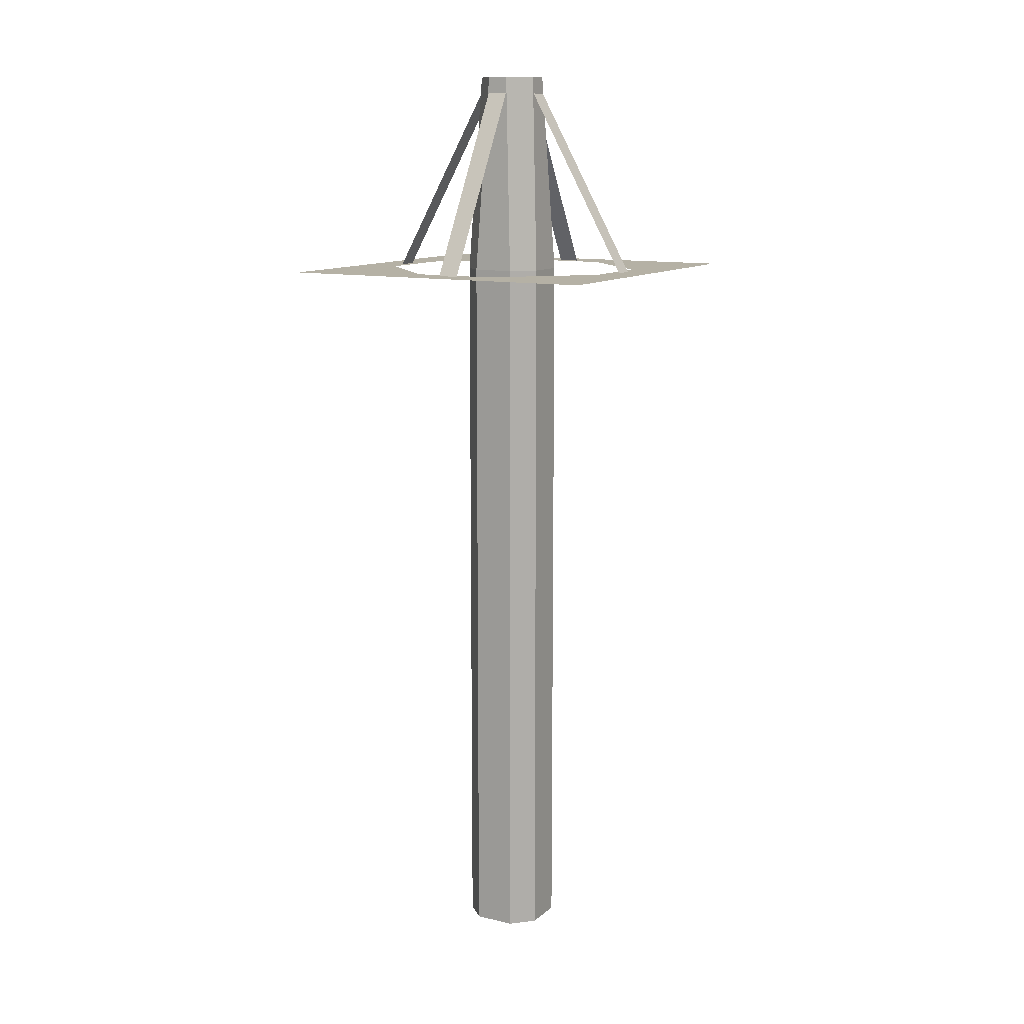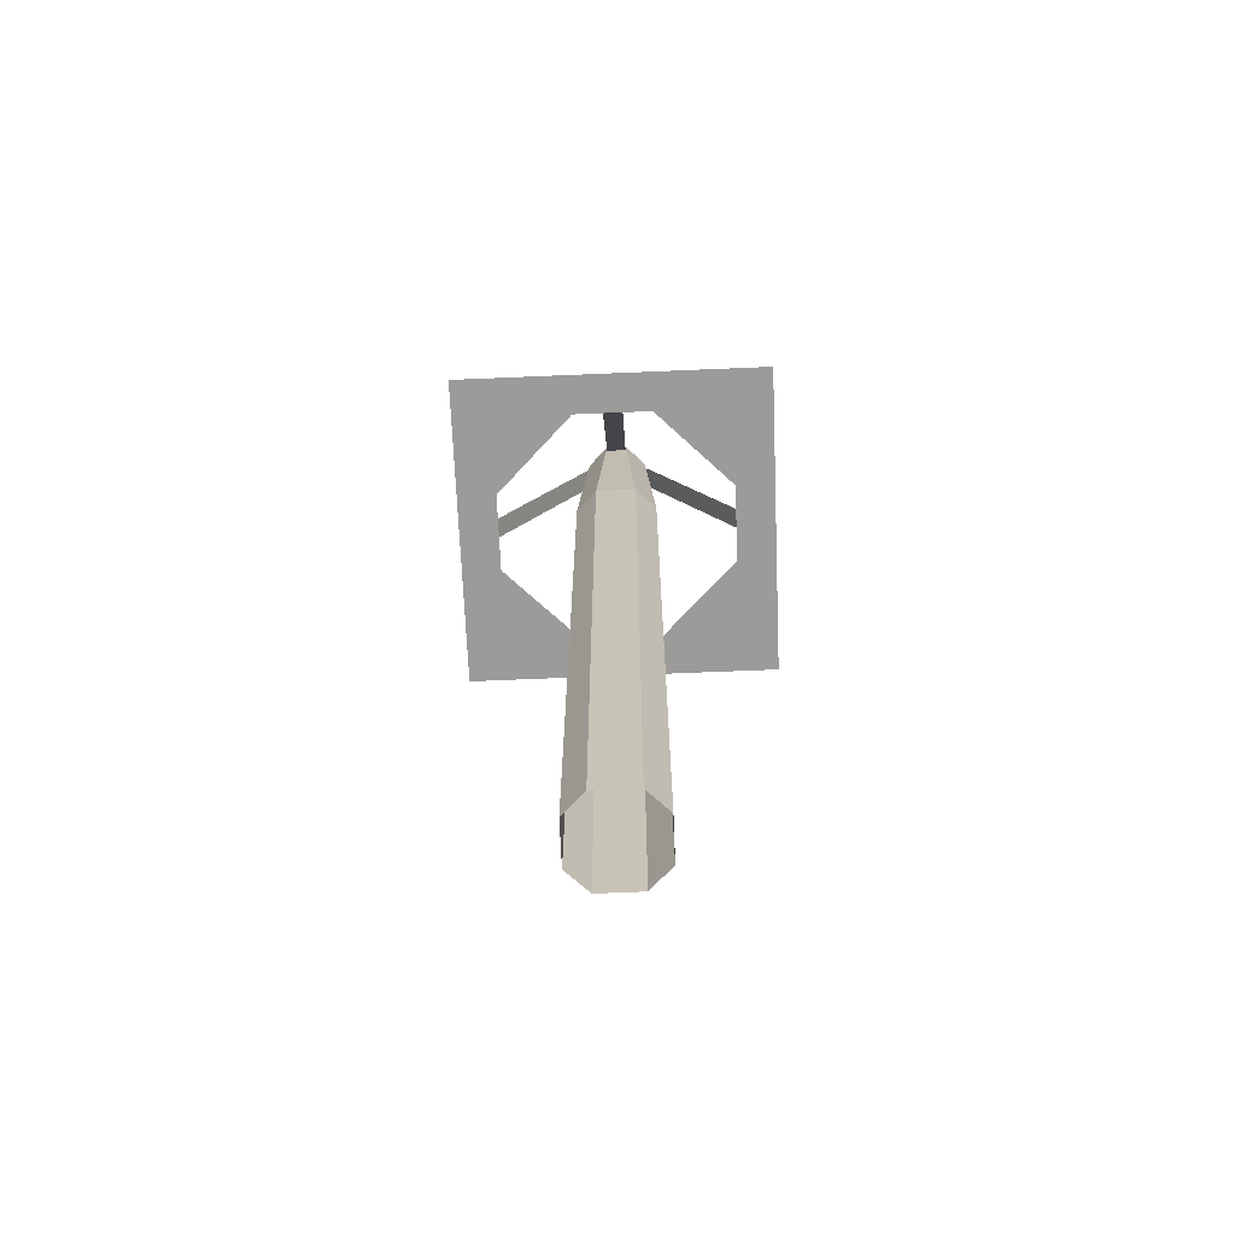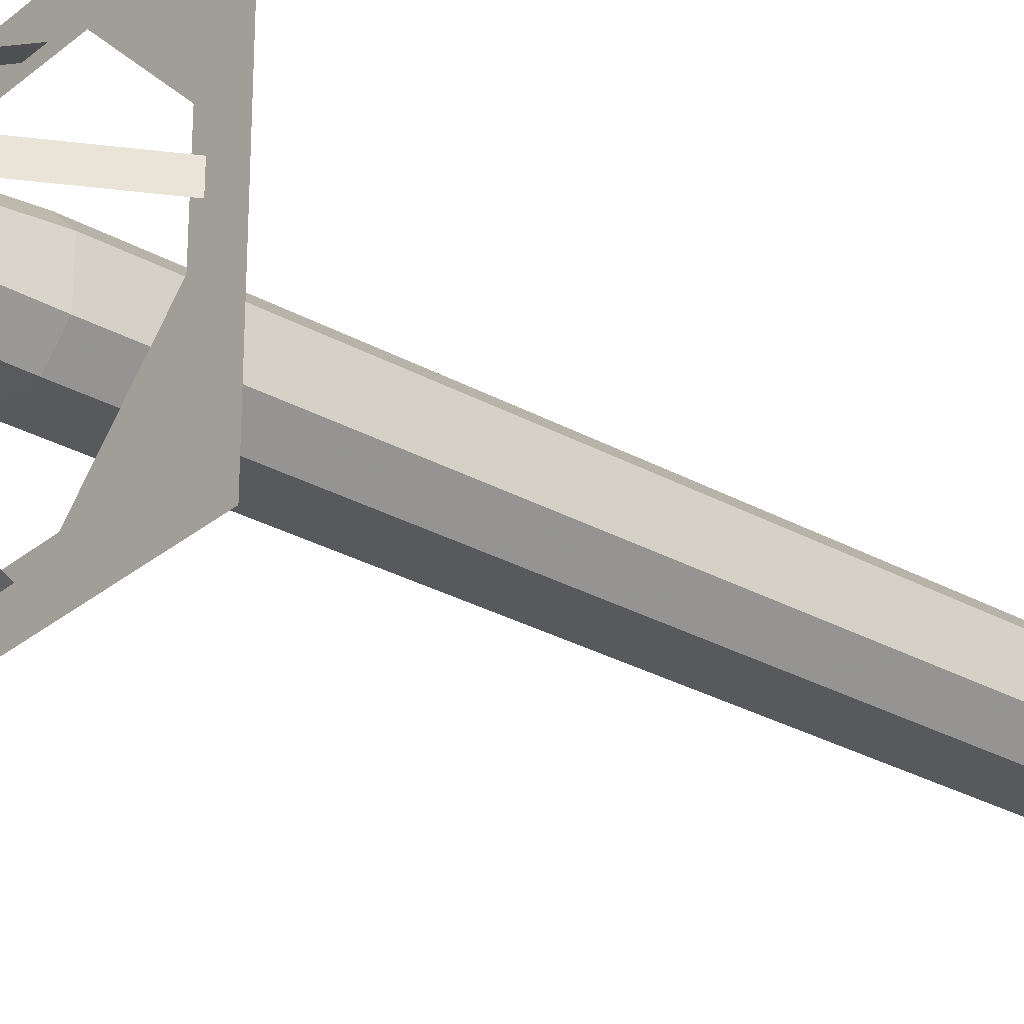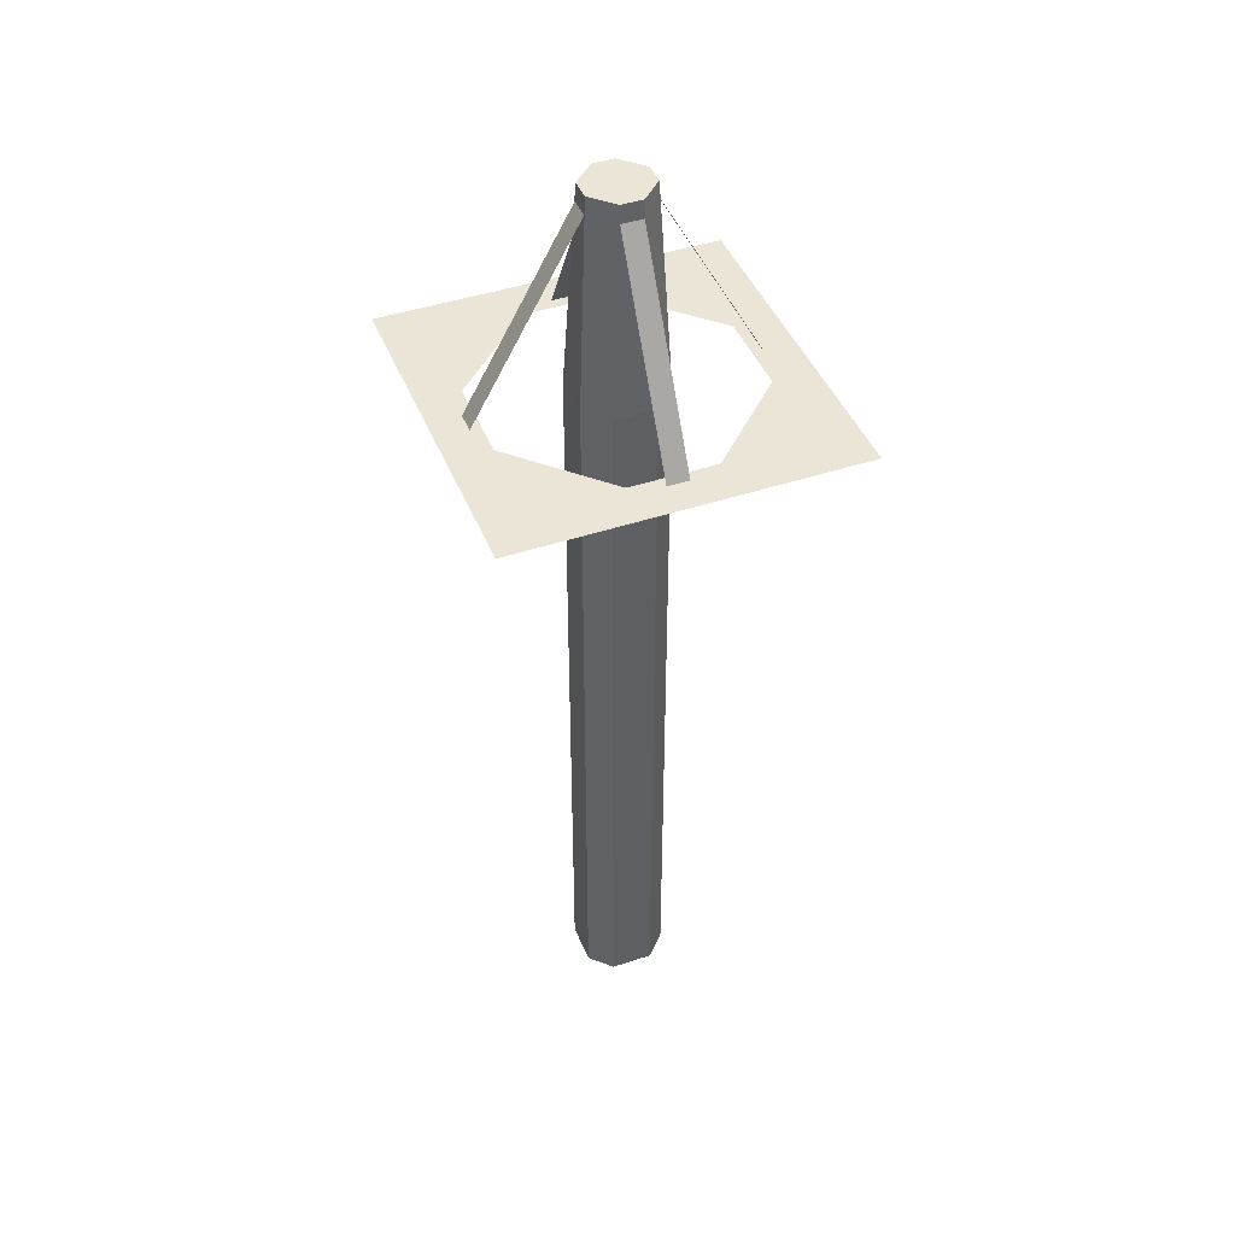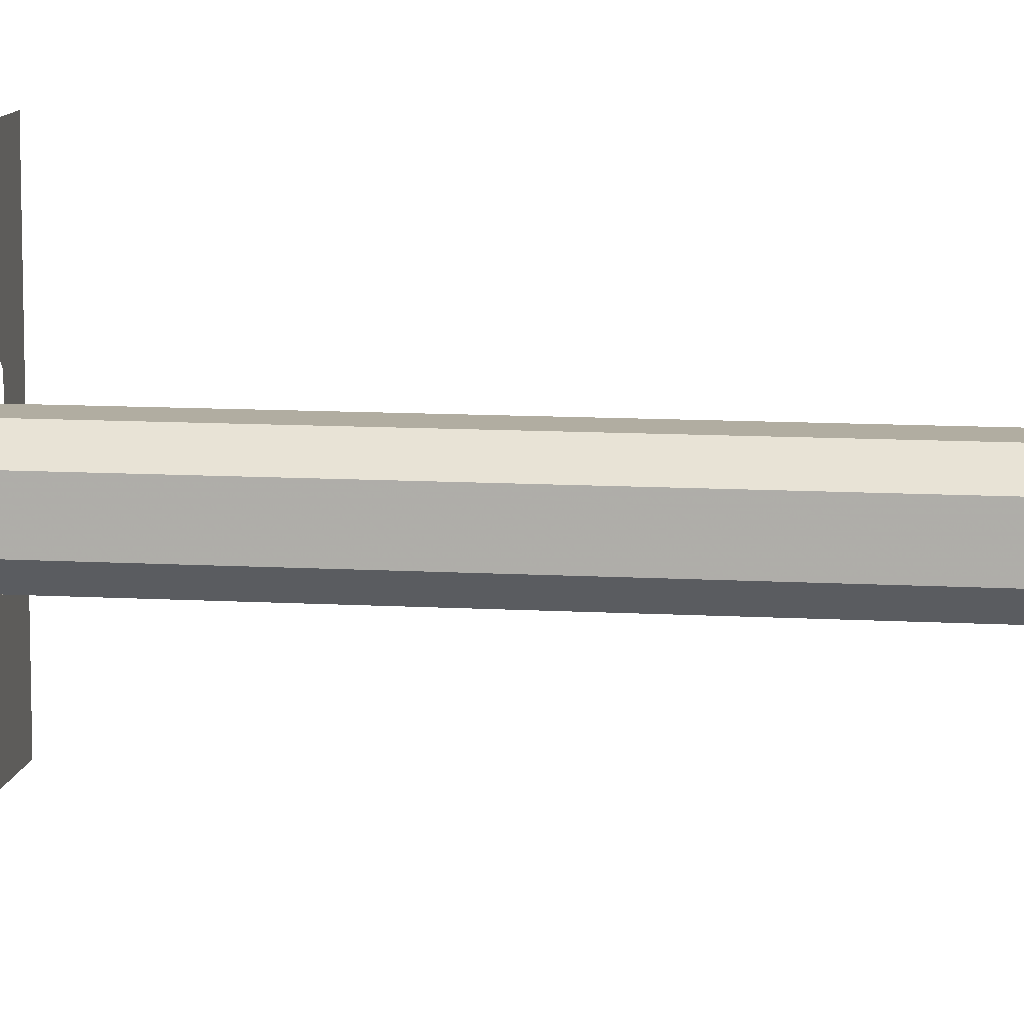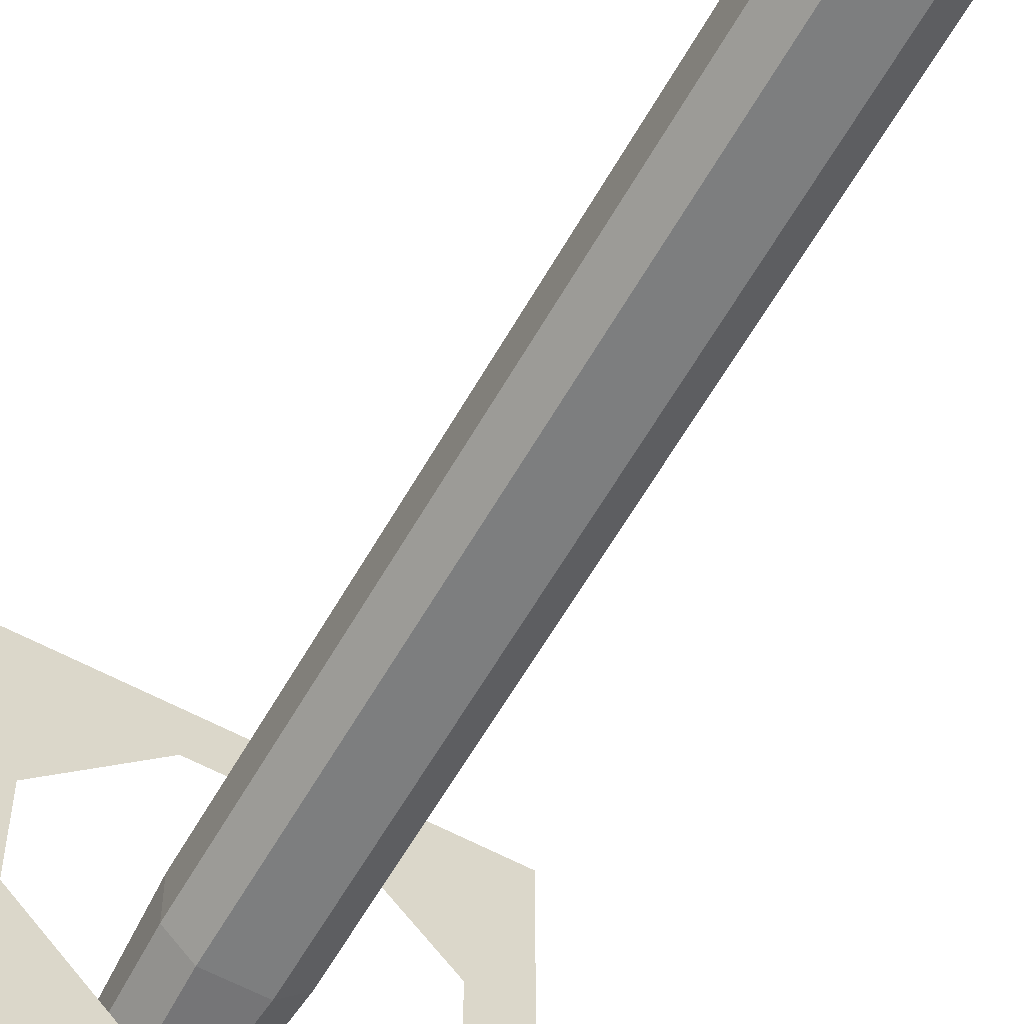
<metadata>
{"format":"obj","ext":"obj","renderer":"f3d","projection":"perspective","resolution":1024,"background":"white","views":[{"elev":11.9,"azim":29.2,"up":"+Y"},{"elev":-69.9,"azim":-177.6,"up":"+Y"},{"elev":-29.3,"azim":-129.5,"up":"+Z"},{"elev":44.2,"azim":158.7,"up":"+Y"},{"elev":10.4,"azim":-81.6,"up":"+Z"},{"elev":-59.3,"azim":-29.2,"up":"+Z"}]}
</metadata>
<code>
v 0.5 2.25 0.5
v 0.125 2.25 0.375
v 0.375 2.25 0.125
v 0.375 2.25 -0.125
v 0.5 2.25 -0.5
v 0.125 2.25 -0.375
v -0.125 2.25 -0.375
v -0.5 2.25 -0.5
v -0.375 2.25 -0.125
v -0.375 2.25 0.125
v -0.5 2.25 0.5
v -0.125 2.25 0.375
v -0.03125 2.859 0.09375
v -0.09375 2.859 0.03125
v -0.09375 2.859 -0.03125
v -0.03125 2.859 -0.09375
v 0.03125 2.859 -0.09375
v 0.09375 2.859 -0.03125
v 0.09375 2.859 0.03125
v 0.03125 2.859 0.09375
v 0.0625 2.25 0.125
v -0.0625 2.25 0.125
v -0.125 2.25 0.0625
v -0.125 2.25 -0.0625
v -0.0625 2.25 -0.125
v 0.0625 2.25 -0.125
v 0.125 2.25 -0.0625
v 0.125 2.25 0.0625
v 0.125 0 0.0625
v 0.0625 0 0.125
v -0.0625 0 0.125
v -0.125 0 0.0625
v -0.125 0 -0.0625
v -0.0625 0 -0.125
v 0.0625 0 -0.125
v 0.125 0 -0.0625
v 0.09375 2.812 0.03125
v 0.09375 2.812 -0.03125
v 0.4062 2.25 -0.03125
v 0.4062 2.25 0.03125
v 0.03125 2.812 -0.09375
v -0.03125 2.812 -0.09375
v -0.03125 2.25 -0.4062
v 0.03125 2.25 -0.4062
v -0.09375 2.812 -0.03125
v -0.09375 2.812 0.03125
v -0.4062 2.25 0.03125
v -0.4062 2.25 -0.03125
v -0.03125 2.812 0.09375
v 0.03125 2.812 0.09375
v 0.03125 2.25 0.4062
v -0.03125 2.25 0.4062
f 1 2 3
f 1 3 4
f 1 4 5
f 5 4 6
f 5 6 7
f 5 7 8
f 8 7 9
f 8 9 10
f 8 10 11
f 11 10 12
f 11 12 2
f 11 2 1
f 13 14 15
f 13 15 16
f 13 16 17
f 13 17 18
f 13 18 19
f 13 19 20
f 13 20 21
f 13 21 22
f 13 22 14
f 14 22 23
f 14 23 15
f 15 23 24
f 15 24 16
f 16 24 25
f 16 25 17
f 17 25 26
f 17 26 18
f 18 26 27
f 18 27 19
f 19 27 28
f 19 28 20
f 20 28 21
f 21 28 29
f 21 29 30
f 21 30 22
f 22 30 31
f 22 31 23
f 23 31 32
f 23 32 24
f 24 32 33
f 24 33 25
f 25 33 34
f 25 34 26
f 26 34 35
f 26 35 27
f 27 35 36
f 27 36 28
f 28 36 29
f 37 38 39
f 37 39 40
f 41 42 43
f 41 43 44
f 45 46 47
f 45 47 48
f 49 50 51
f 49 51 52

</code>
